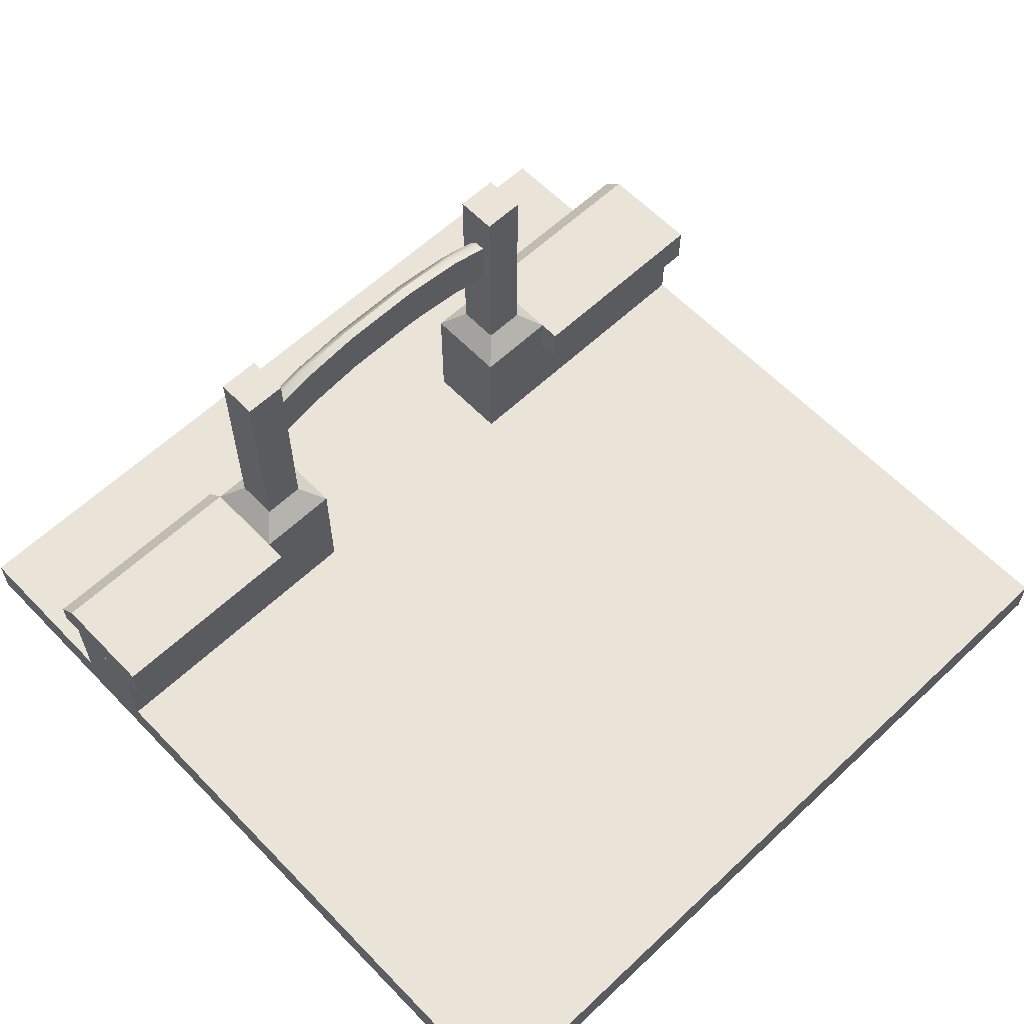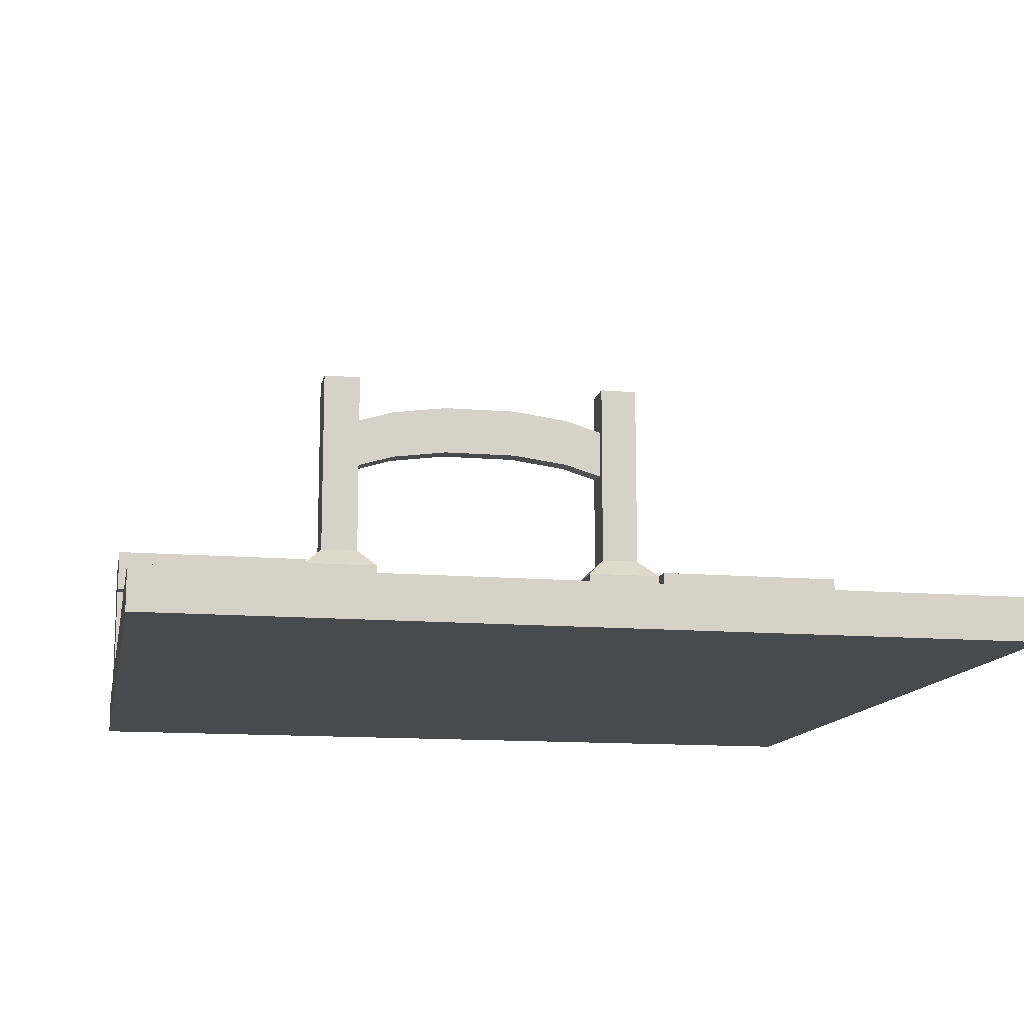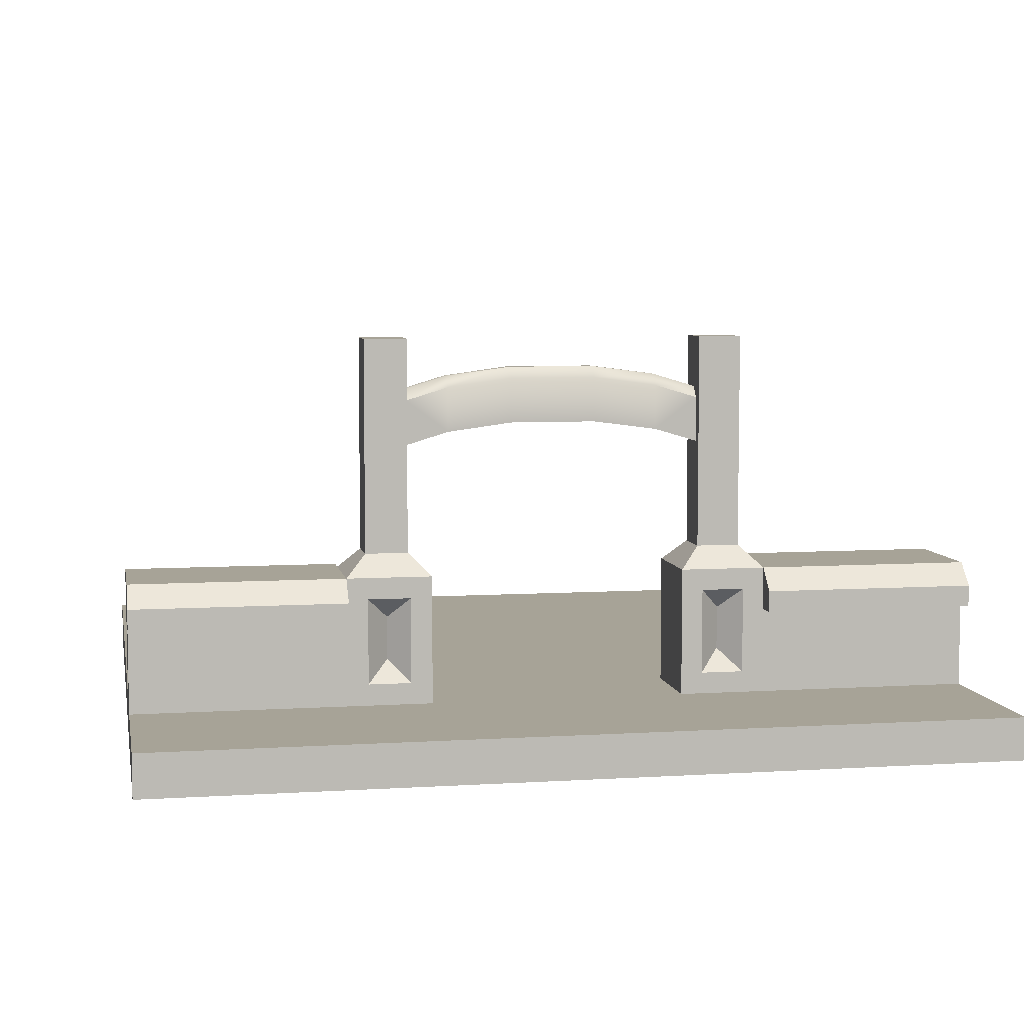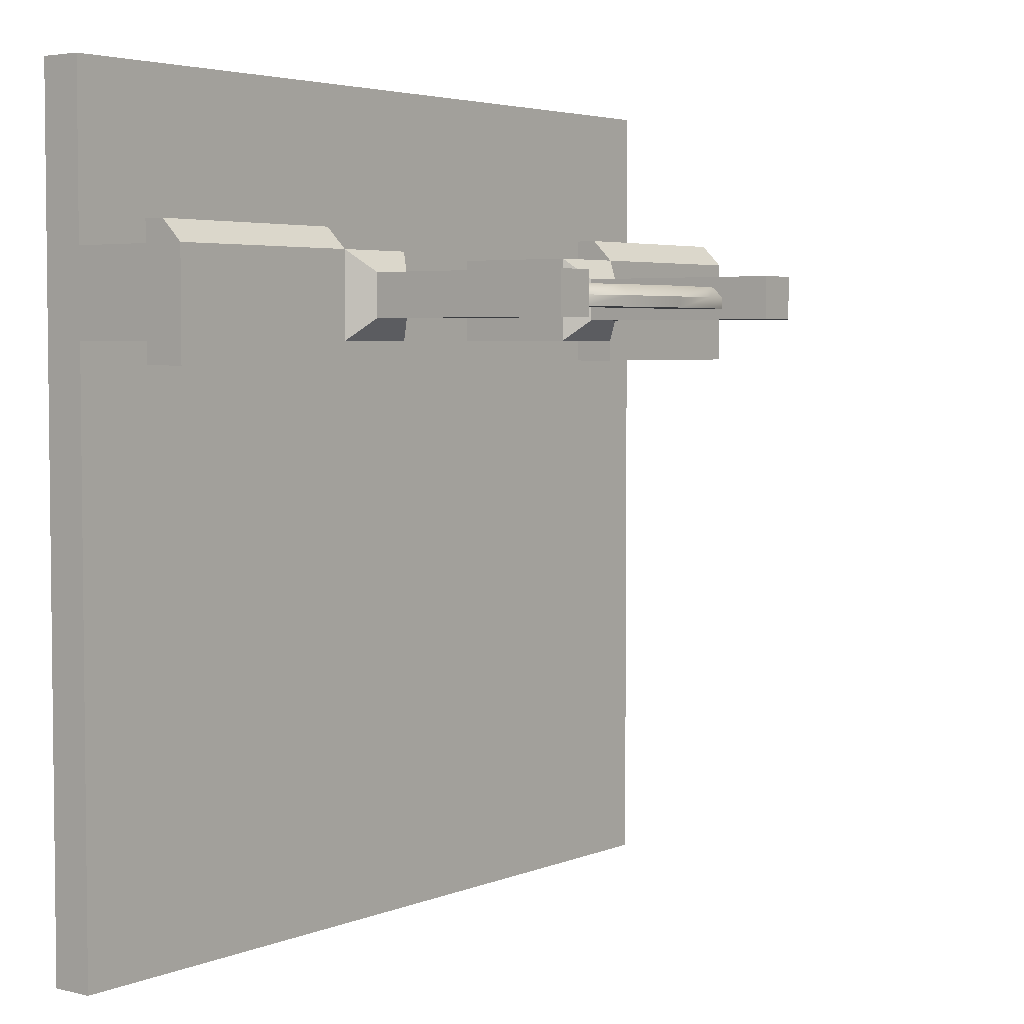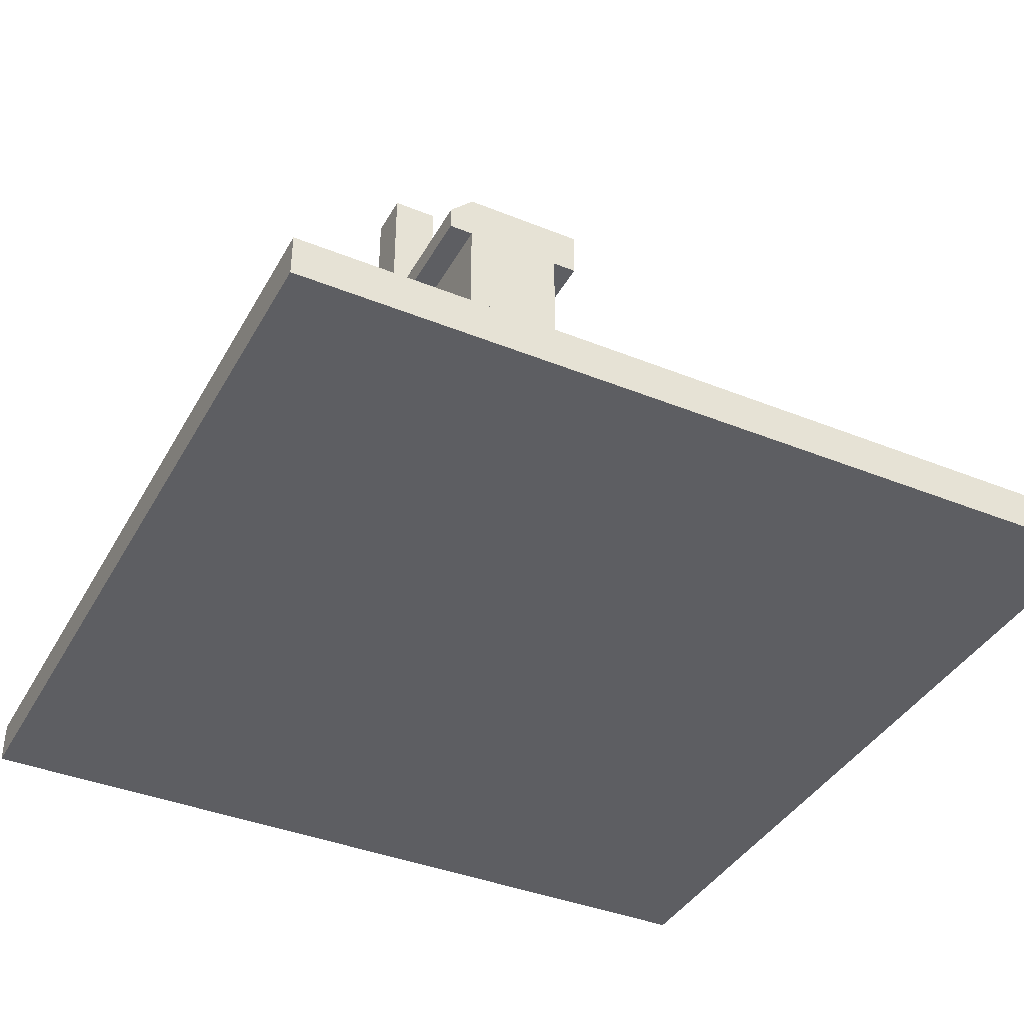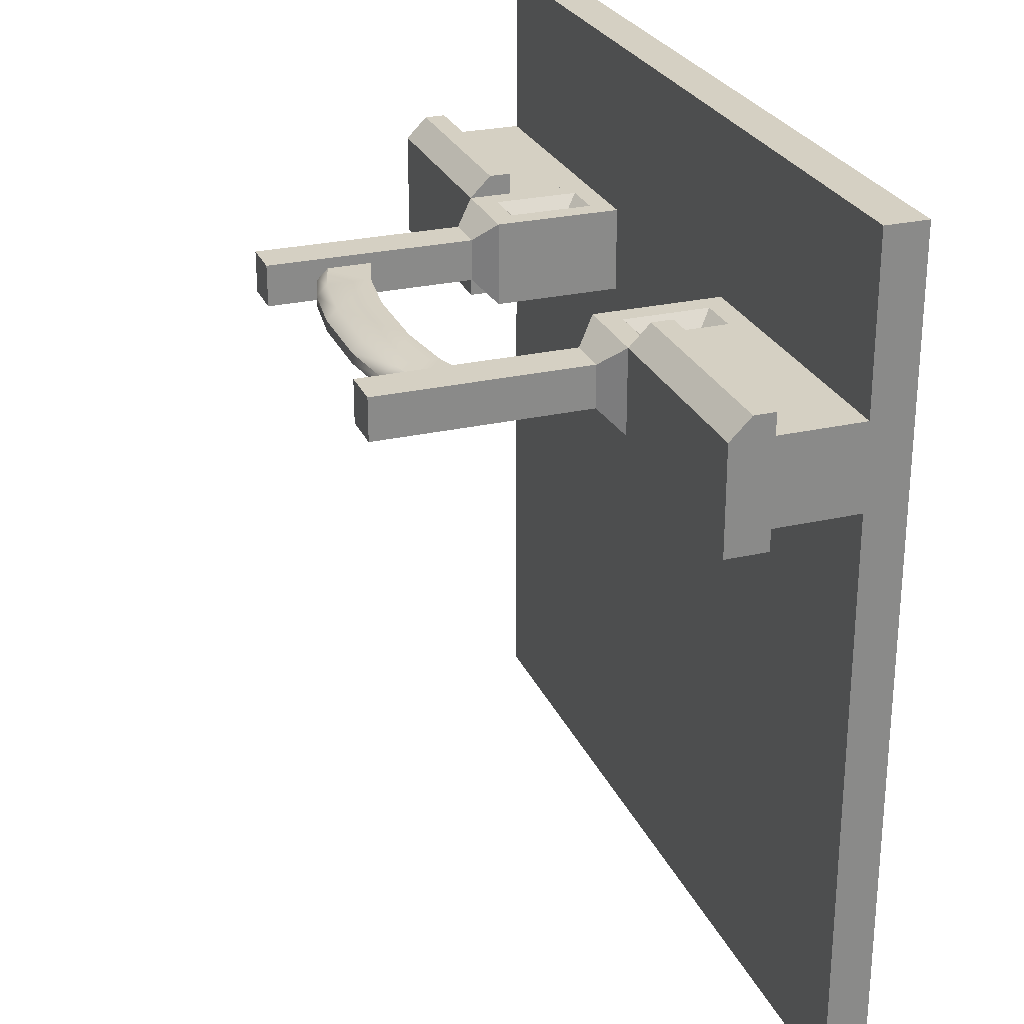
<metadata>
{"format":"obj","ext":"obj","renderer":"f3d","projection":"perspective","resolution":1024,"background":"white","views":[{"elev":61.0,"azim":136.3,"up":"+Y"},{"elev":-12.8,"azim":169.0,"up":"+Y"},{"elev":6.7,"azim":-10.5,"up":"+Y"},{"elev":4.0,"azim":127.7,"up":"+Z"},{"elev":-39.2,"azim":63.3,"up":"+Y"},{"elev":26.4,"azim":-109.9,"up":"+Z"}]}
</metadata>
<code>
o park_wall_entry_Cube.14219
v -1 0 -1
v -1 0.1 -1
v 1 0 -1
v 1 0.1 -1
v -1 0 1
v -1 0.1 1
v 1 0 1
v 1 0.1 1
v 1 0 0.9
v 1 0.1 0.9
v -1 0 0.9
v -1 0.1 0.9
v -0.9 0 1
v 0.9 0 1
v 0.9 0.1 1
v -0.9 0.1 1
v 0.9 0.1 0.9
v -0.9 0.1 0.9
v 1 0 0.4
v 1 0.1 0.4
v -1 0 0.4
v -1 0.1 0.4
v 0.9 0.1 0.4
v -0.9 0.1 0.4
v 0 0 -1
v -0.25 0.1 0.4
v 0.25 0.1 0.4
v -0.25 0.1 -1
v 0.25 0.1 -1
v -1 0.1 0.6
v -1 0.1 0.4
v -1 0.3 0.6
v -1 0.3 0.4
v -0.5 0.1 0.4
v -0.5 0.1 0.6
v -0.5 0.3 0.4
v -0.5 0.3 0.6
v -1 0.3 0.65
v -1 0.3 0.35
v -1 0.4 0.35
v -0.5 0.3 0.35
v -0.5 0.3 0.65
v -0.5 0.4 0.35
v -1 0.35 0.65
v -1 0.4 0.6
v -0.5 0.4 0.6
v -0.5 0.35 0.65
v 0.5 0.1 0.6
v 0.5 0.1 0.4
v 0.5 0.3 0.6
v 0.5 0.3 0.4
v 1 0.1 0.4
v 1 0.1 0.6
v 1 0.3 0.4
v 1 0.3 0.6
v 0.5 0.3 0.65
v 0.5 0.3 0.35
v 0.5 0.4 0.35
v 1 0.3 0.35
v 1 0.3 0.65
v 1 0.4 0.35
v 0.5 0.35 0.65
v 0.5 0.4 0.6
v 1 0.4 0.6
v 1 0.35 0.65
v 0.5 0.1 0.6
v 0.5 0.1 0.4
v 0.5 0.4 0.6
v 0.5 0.4 0.4
v 0.3 0.1 0.6
v 0.3 0.1 0.4
v 0.3 0.4 0.4
v 0.35 0.35 0.6
v -0.3 0.1 0.6
v -0.3 0.1 0.4
v -0.35 0.35 0.6
v -0.3 0.4 0.4
v -0.5 0.1 0.6
v -0.5 0.1 0.4
v -0.5 0.4 0.4
v -0.5 0.4 0.6
v 0.45 0.45 0.45
v 0.45 0.45 0.55
v 0.35 0.45 0.45
v 0.35 0.45 0.55
v -0.35 0.45 0.45
v -0.35 0.45 0.55
v -0.45 0.45 0.45
v -0.45 0.45 0.55
v 0.45 0.95 0.45
v 0.45 0.95 0.55
v 0.35 0.95 0.45
v 0.35 0.95 0.55
v -0.35 0.95 0.45
v -0.35 0.95 0.55
v -0.45 0.95 0.45
v -0.45 0.95 0.55
v -0.35 0.7 0.525
v -0.35 0.7 0.475
v -0.35 0.83 0.475
v 0.35 0.7 0.525
v 0.35 0.7 0.475
v 0.35 0.83 0.475
v 0.1 0.88 0.475
v 0.25 0.86 0.475
v 0.1 0.75 0.525
v 0.25 0.73 0.525
v 0.25 0.73 0.475
v 0.1 0.75 0.475
v -0.1 0.75 0.475
v -0.25 0.73 0.475
v -0.25 0.86 0.475
v -0.1 0.88 0.475
v -0.25 0.73 0.525
v -0.1 0.75 0.525
v -0.35 0.8045 0.525
v -0.35 0.83 0.5
v 0.35 0.83 0.5
v 0.35 0.8045 0.525
v 0.25 0.86 0.5
v 0.25 0.8345 0.525
v 0.1 0.88 0.5
v 0.1 0.8545 0.525
v -0.1 0.88 0.5
v -0.1 0.8545 0.525
v -0.25 0.86 0.5
v -0.25 0.8345 0.525
v -0.3 0.4 0.6
v -0.35 0.15 0.6
v -0.45 0.15 0.6
v -0.45 0.35 0.6
v 0.45 0.15 0.6
v 0.3 0.4 0.6
v 0.45 0.35 0.6
v 0.35 0.15 0.6
v 0.4 0.2 0.55
v 0.4 0.3 0.55
v -0.4 0.2 0.55
v -0.4 0.3 0.55
f 9 10 8 7
f 13 16 6 5
f 11 13 5
f 16 18 12 6
f 5 6 12 11
f 20 10 9 19
f 22 2 1 21
f 20 4 23
f 28 25 1 2
f 8 10 17 15
f 26 24 18
f 9 7 14
f 7 8 15 14
f 12 18 24 22
f 10 20 23 17
f 12 22 21 11
f 22 24 2
f 21 1 25
f 29 27 23 4
f 4 20 19 3
f 2 24 26 28
f 19 25 3
f 23 27 17
f 4 3 25 29
f 29 25 28
f 9 11 21 19
f 27 26 18 17
f 17 18 16 15
f 14 13 11 9
f 15 16 13 14
f 19 21 25
f 28 26 27 29
f 30 32 33 31
f 35 34 36 37
f 31 33 36 34
f 32 30 35 37
f 44 38 42 47
f 39 40 43 41
f 42 41 43
f 38 44 45 40
f 46 45 44 47
f 40 45 46 43
f 38 39 41 42
f 47 42 43 46
f 39 38 40
f 48 50 51 49
f 53 52 54 55
f 49 51 54 52
f 50 48 53 55
f 62 56 60 65
f 57 58 61 59
f 60 59 61
f 56 62 63 58
f 64 63 62 65
f 58 63 64 61
f 56 57 59 60
f 65 60 61 64
f 57 56 58
f 70 133 72 71
f 69 67 71 72
f 129 76 139 138
f 69 72 84 82
f 74 75 77 128
f 77 75 79 80
f 134 73 137
f 77 80 88 86
f 86 88 96 94
f 84 85 93 92
f 80 81 89 88
f 72 133 85 84
f 68 69 82 83
f 128 77 86 87
f 81 128 87 89
f 133 68 83 85
f 91 90 92 93
f 95 94 96 97
f 87 86 94 95
f 82 84 92 90
f 83 82 90 91
f 89 87 95 97
f 88 89 97 96
f 85 83 91 93
f 105 104 122 120
f 108 105 103 102
f 112 100 117 126
f 109 106 115 110
f 113 124 122 104
f 113 104 109 110
f 119 121 107 101
f 123 125 115 106
f 108 102 101 107
f 107 121 123 106
f 109 108 107 106
f 109 104 105 108
f 99 111 114 98
f 111 112 113 110
f 103 105 120 118
f 111 110 115 114
f 113 112 126 124
f 115 125 127 114
f 100 112 111 99
f 118 120 121 119
f 120 122 123 121
f 122 124 125 123
f 124 126 127 125
f 126 117 116 127
f 114 127 116 98
f 76 129 74 128
f 130 131 81 78
f 129 130 78 74
f 131 76 128 81
f 134 132 66 68
f 135 73 133 70
f 132 135 70 66
f 73 134 68 133
f 73 135 136 137
f 131 130 138 139
f 76 131 139
f 132 134 137 136
f 135 132 136
f 130 129 138

</code>
